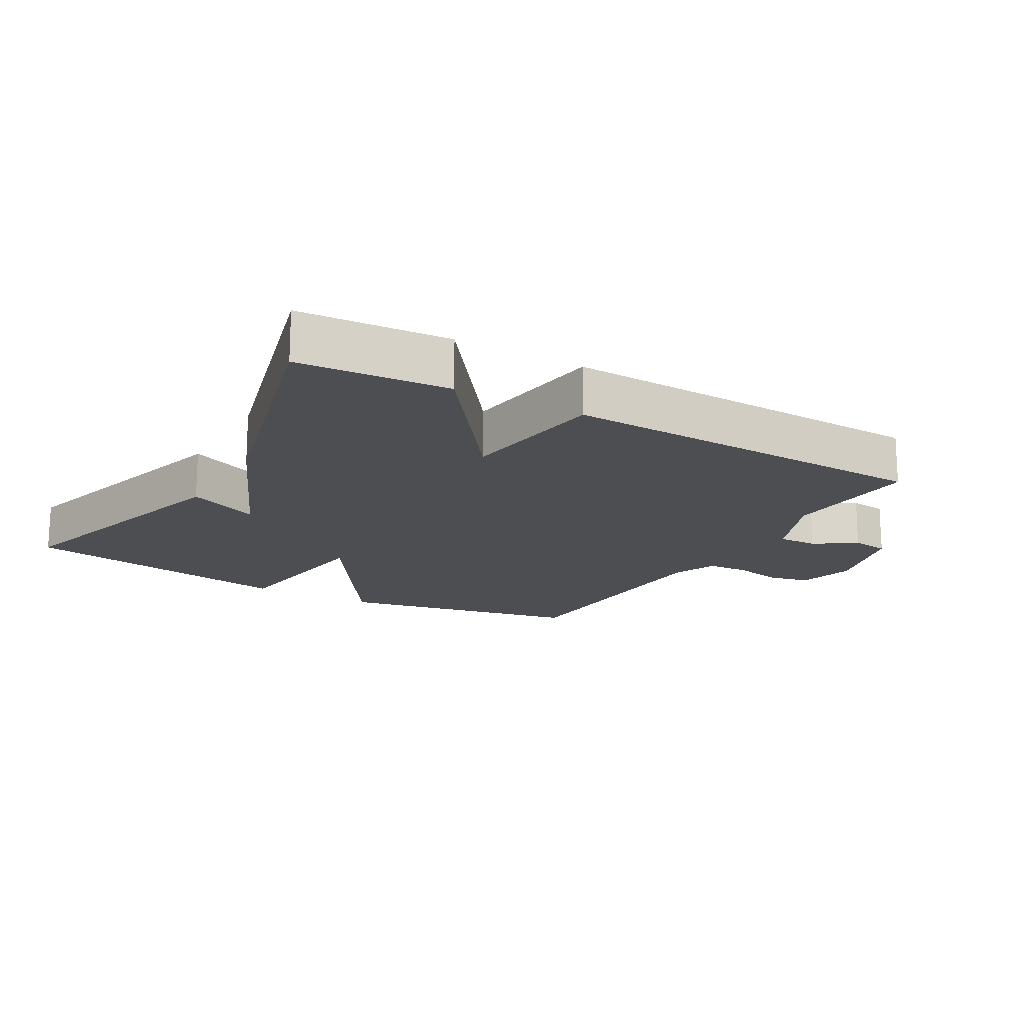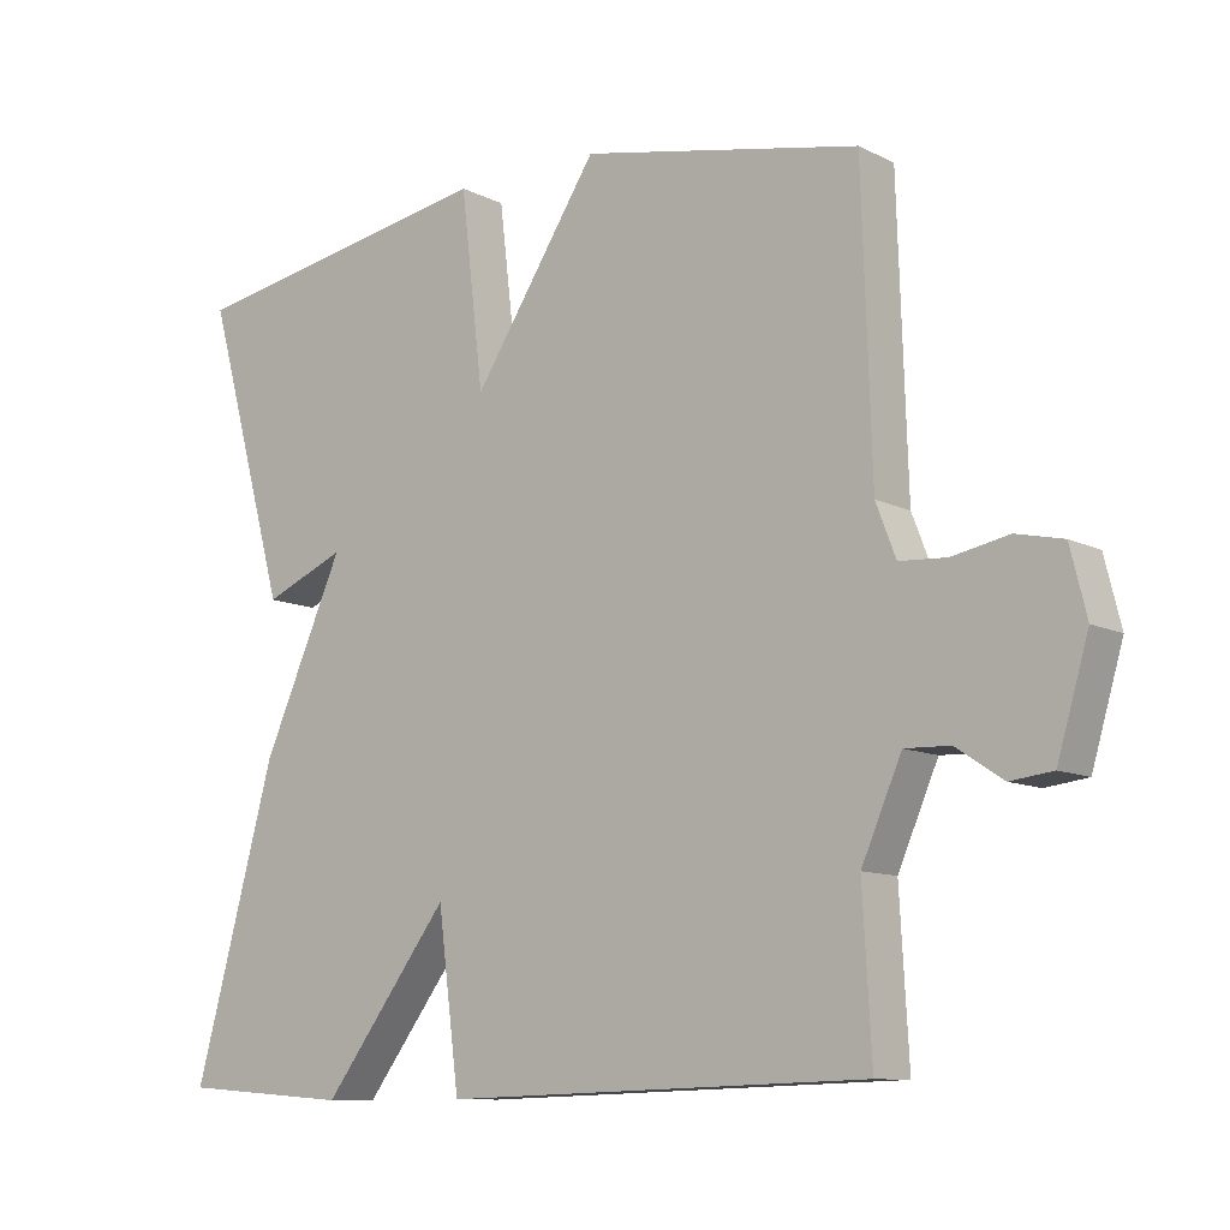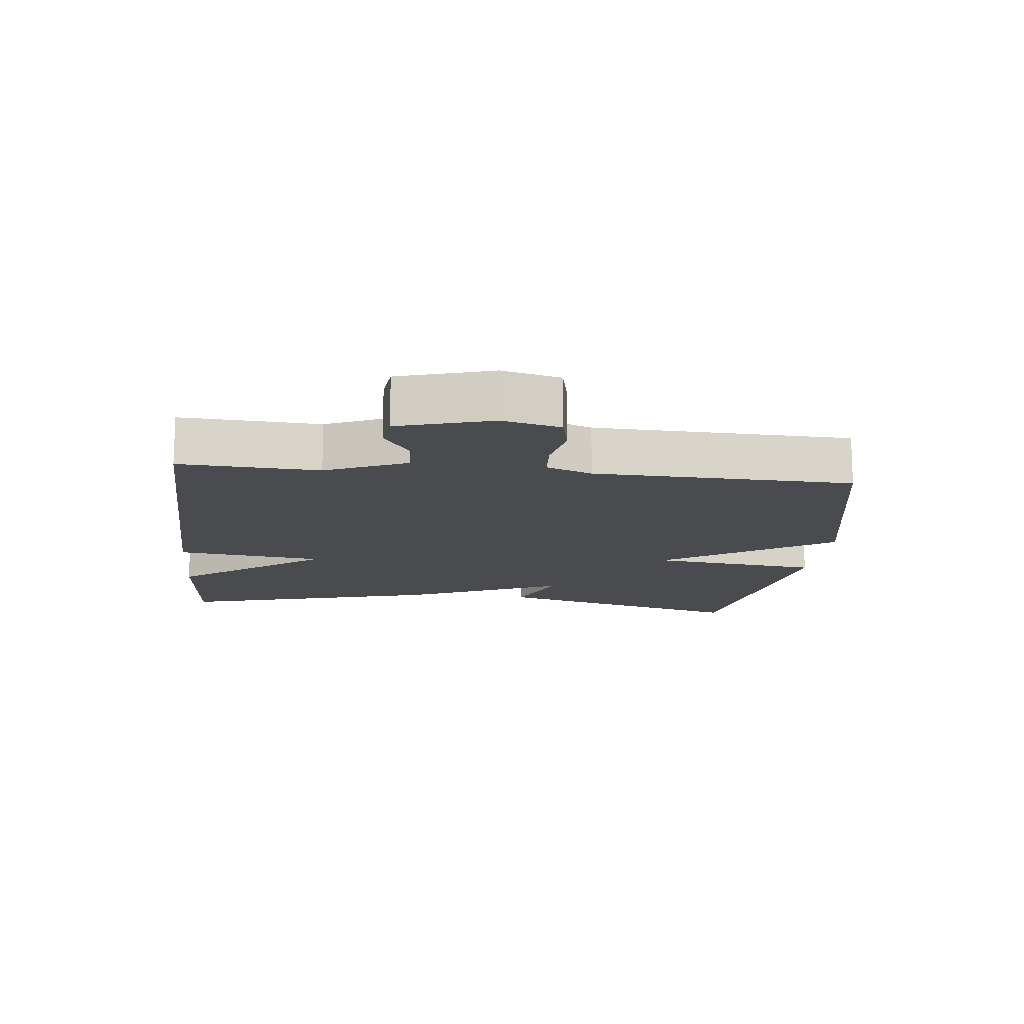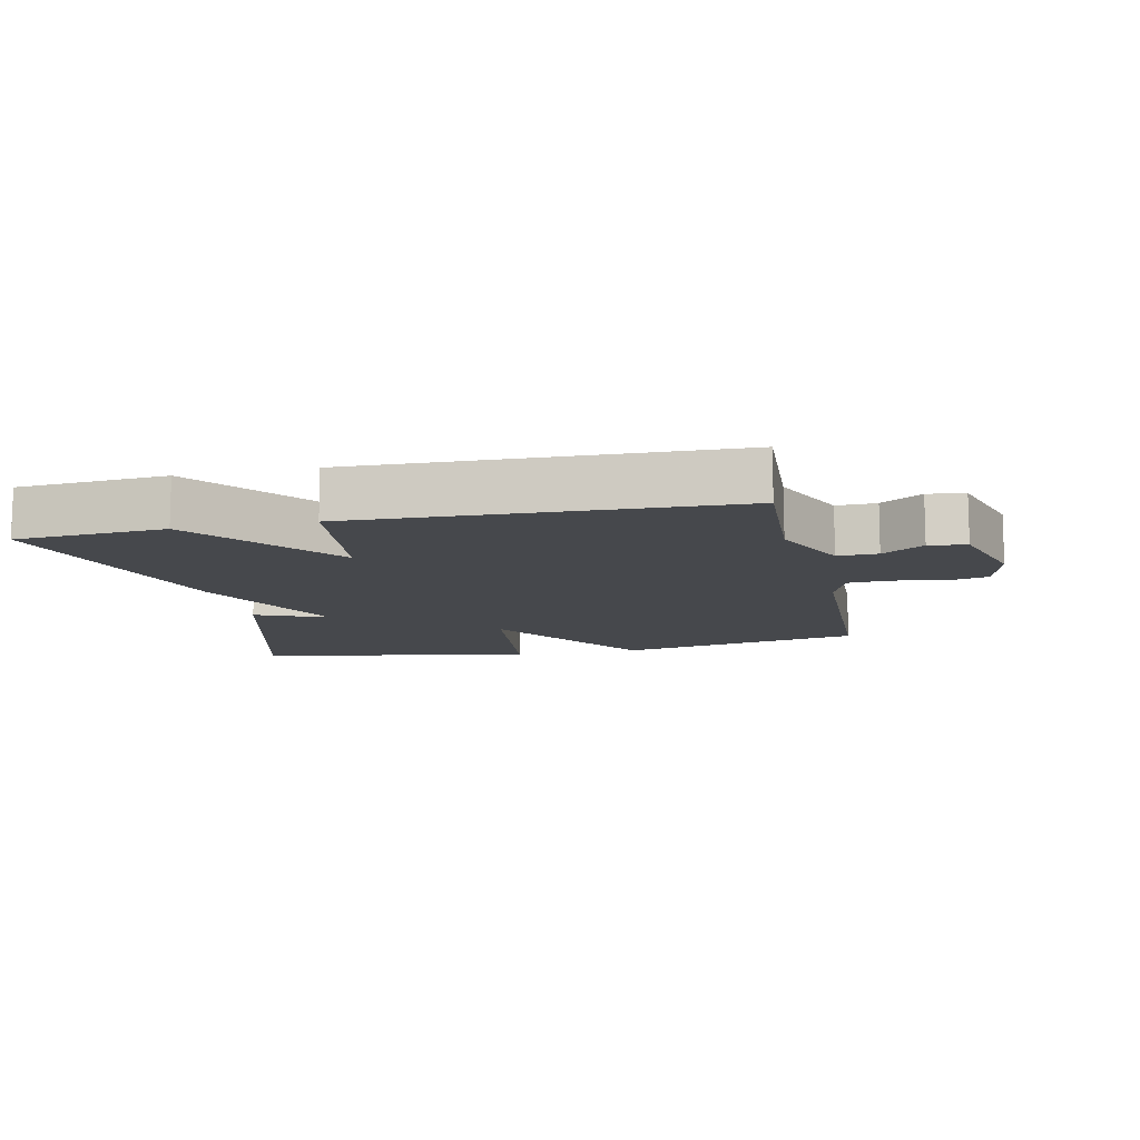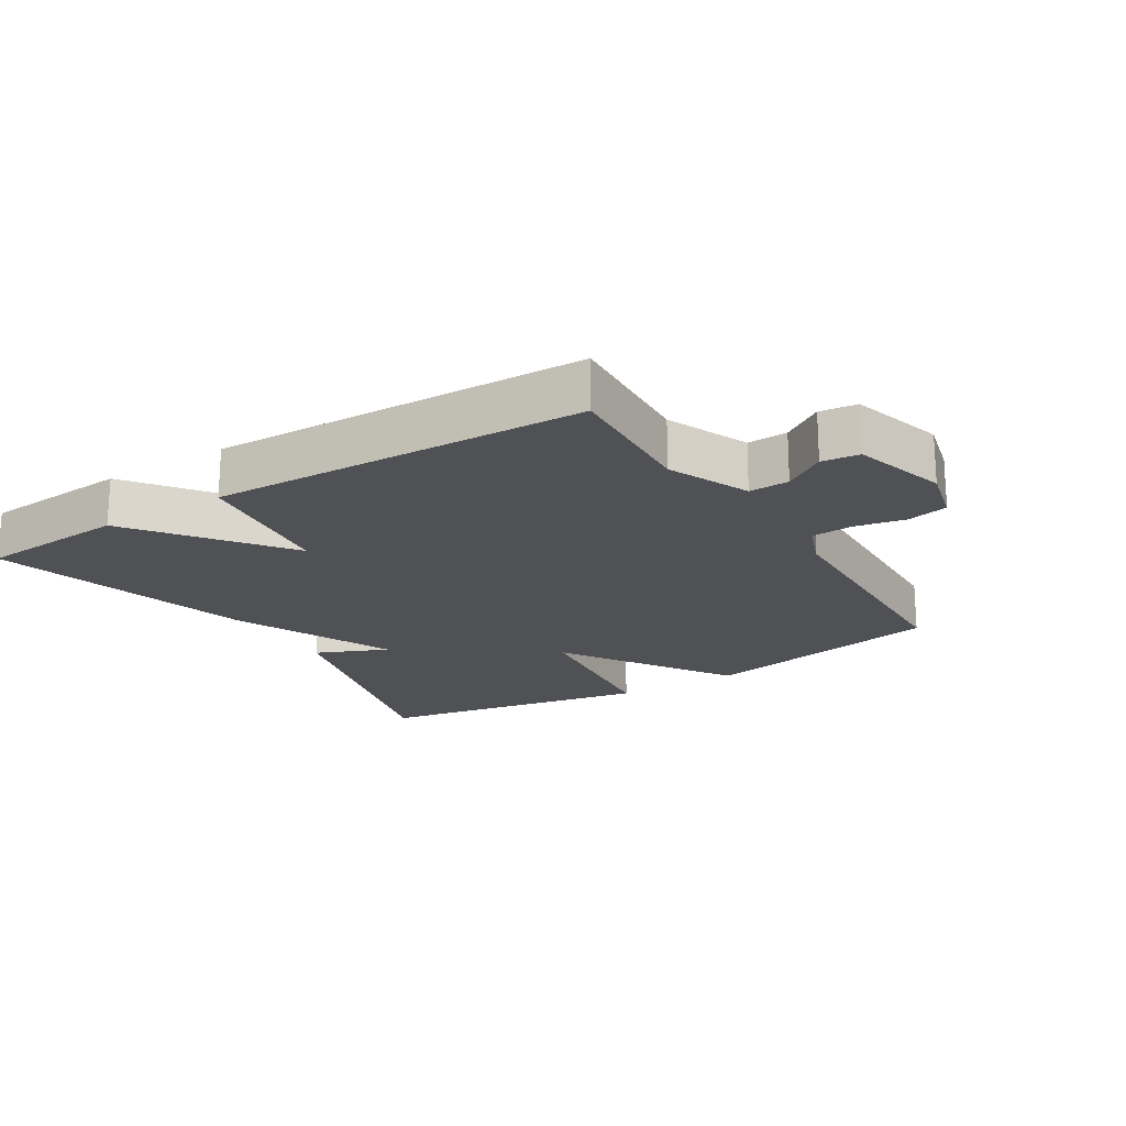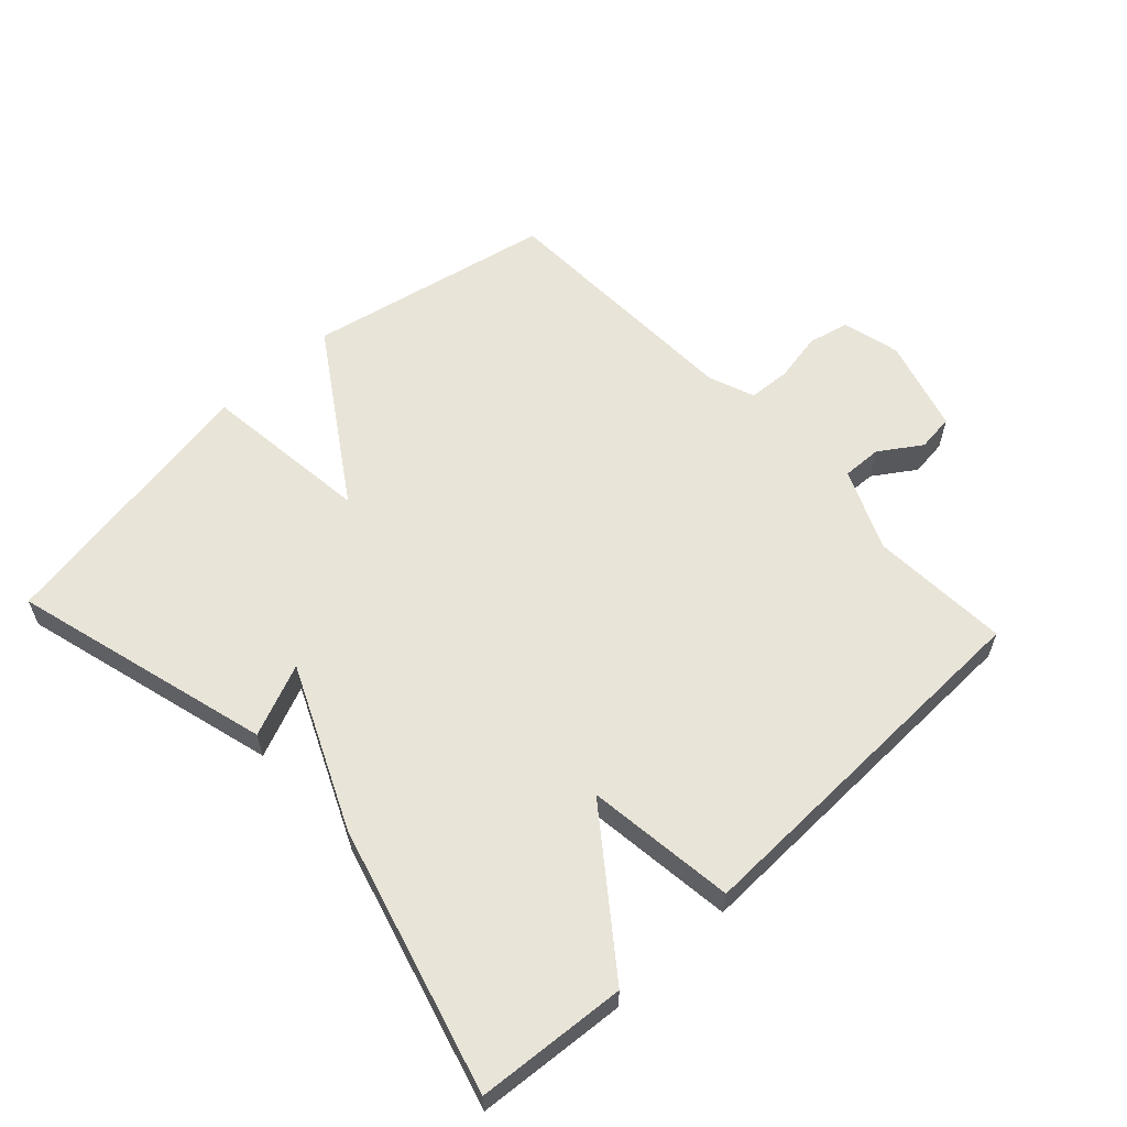
<metadata>
{"format":"obj","ext":"obj","renderer":"f3d","projection":"perspective","resolution":1024,"background":"white","views":[{"elev":-16.8,"azim":149.9,"up":"+Y"},{"elev":-10.3,"azim":-141.2,"up":"+Z"},{"elev":-14.1,"azim":-96.2,"up":"+Y"},{"elev":-11.2,"azim":-167.7,"up":"+Y"},{"elev":-19.8,"azim":-148.2,"up":"+Y"},{"elev":59.8,"azim":137.2,"up":"+Y"}]}
</metadata>
<code>
v 0.5 0.07 -0.5
v 0.272 0.07 -0.517
v 0.101 0.07 -0.29
v 0.072 0.07 -0.517
v -0.5 0.07 -0.5
v -0.488 0.07 -0.287
v -0.542 0.07 -0.163
v -0.603 0.07 -0.165
v -0.666 0.07 -0.207
v -0.723 0.07 -0.2
v -0.765 0.07 -0.057
v -0.743 0.07 0.032
v -0.68 0.07 0.046
v -0.604 0.07 0.031
v -0.54 0.07 0.035
v -0.513 0.07 0.105
v -0.5 0.07 0.5
v -0.124 0.07 0.575
v 0.045 0.07 0.315
v 0.076 0.07 0.575
v 0.5 0.07 0.5
v 0.39 0.07 0.103
v 0.28 0.07 0.15
v 0.39 0.07 -0.097
v 0.5 0 -0.5
v 0.272 0 -0.517
v 0.101 0 -0.29
v 0.072 0 -0.517
v -0.5 0 -0.5
v -0.488 0 -0.287
v -0.542 0 -0.163
v -0.603 0 -0.165
v -0.666 0 -0.207
v -0.723 0 -0.2
v -0.765 0 -0.057
v -0.743 0 0.032
v -0.68 0 0.046
v -0.604 0 0.031
v -0.54 0 0.035
v -0.513 0 0.105
v -0.5 0 0.5
v -0.124 0 0.575
v 0.045 0 0.315
v 0.076 0 0.575
v 0.5 0 0.5
v 0.39 0 0.103
v 0.28 0 0.15
v 0.39 0 -0.097
f 1 2 3
f 24 1 3
f 23 24 3
f 21 22 23
f 20 21 23
f 19 20 23
f 19 23 3
f 19 3 4
f 18 19 4
f 17 18 4
f 16 17 4
f 15 16 4
f 14 15 4
f 12 13 14
f 11 12 14
f 10 11 14
f 9 10 14
f 8 9 14
f 7 8 14
f 6 7 14 4
f 4 5 6
f 27 26 25
f 27 25 48
f 27 48 47
f 47 46 45
f 47 45 44
f 47 44 43
f 27 47 43
f 28 27 43
f 28 43 42
f 28 42 41
f 28 41 40
f 28 40 39
f 28 39 38
f 38 37 36
f 38 36 35
f 38 35 34
f 38 34 33
f 38 33 32
f 38 32 31
f 28 38 31 30
f 30 29 28
f 1 25 26 2
f 2 26 27 3
f 3 27 28 4
f 4 28 29 5
f 5 29 30 6
f 6 30 31 7
f 7 31 32 8
f 8 32 33 9
f 9 33 34 10
f 10 34 35 11
f 11 35 36 12
f 12 36 37 13
f 13 37 38 14
f 14 38 39 15
f 15 39 40 16
f 16 40 41 17
f 17 41 42 18
f 18 42 43 19
f 19 43 44 20
f 20 44 45 21
f 21 45 46 22
f 22 46 47 23
f 23 47 48 24
f 24 48 25 1

</code>
